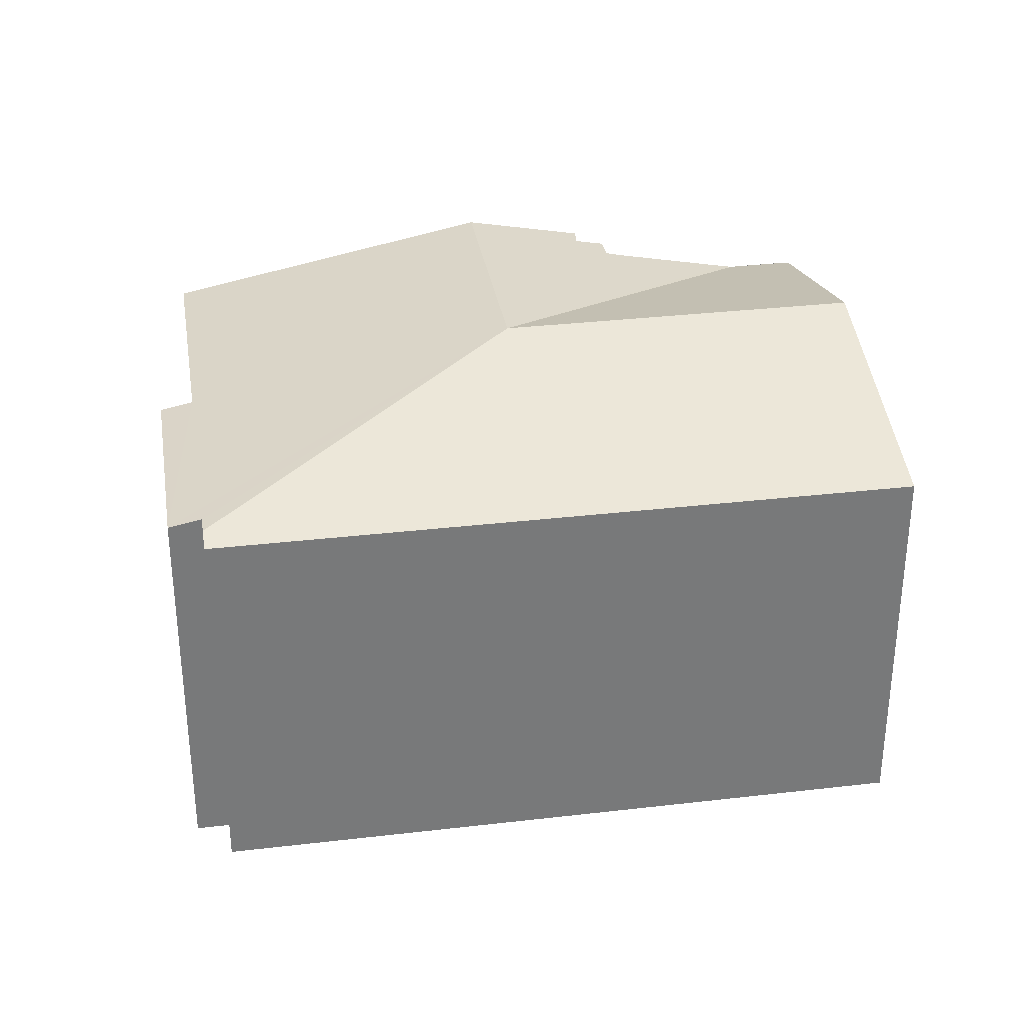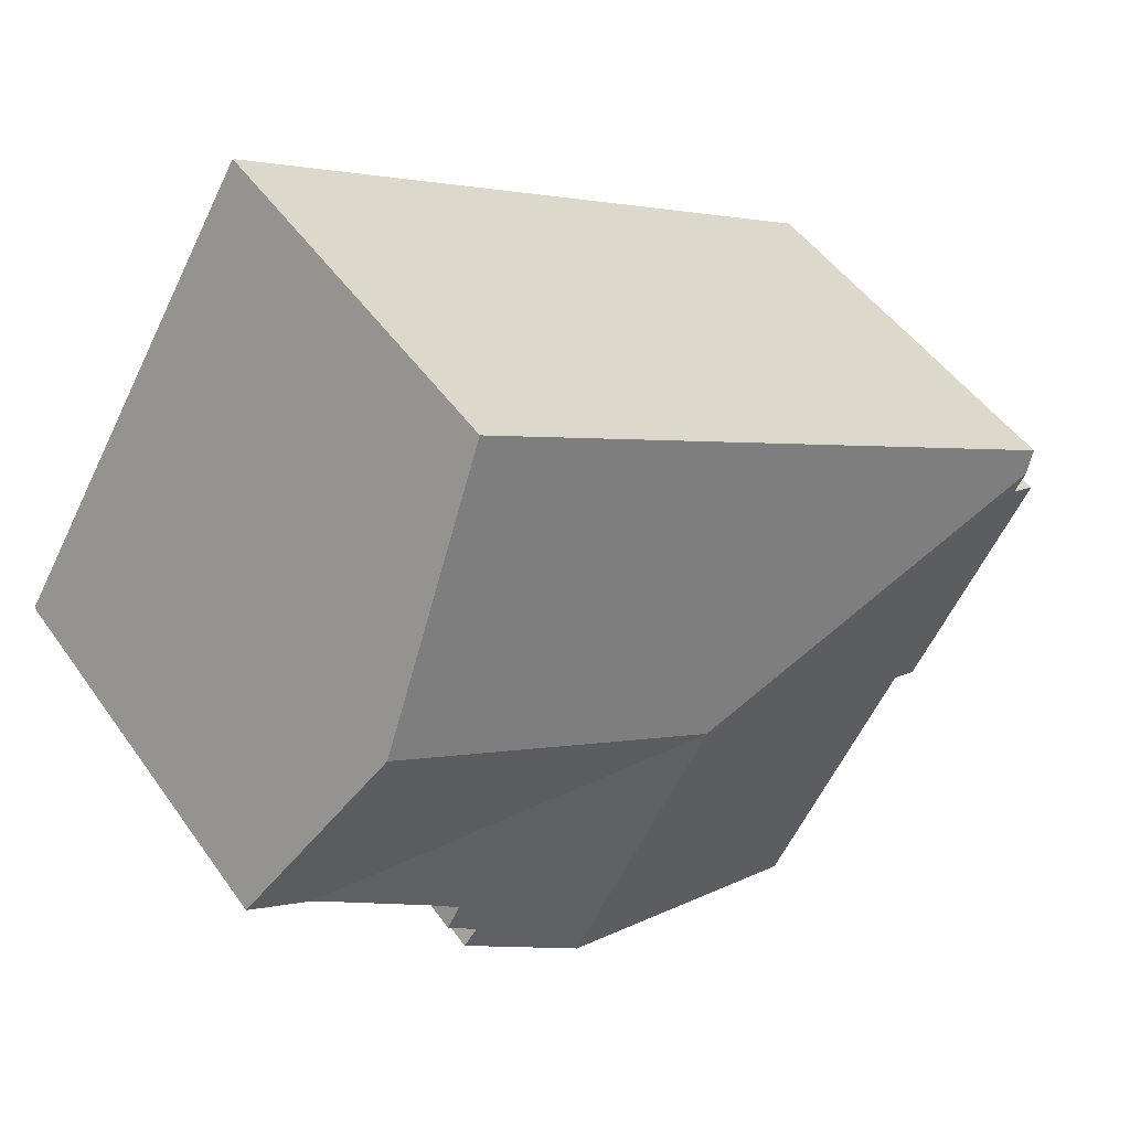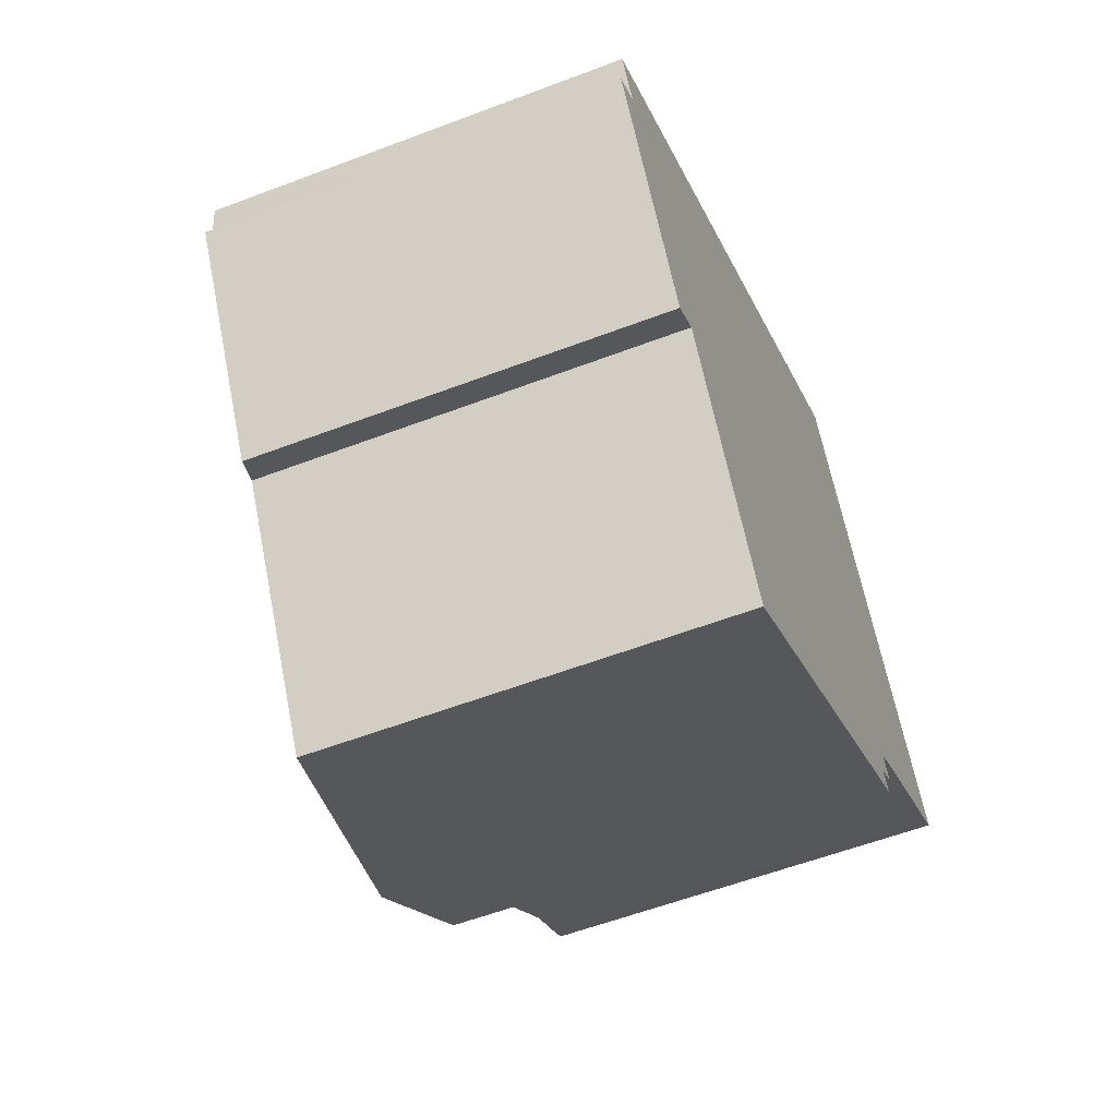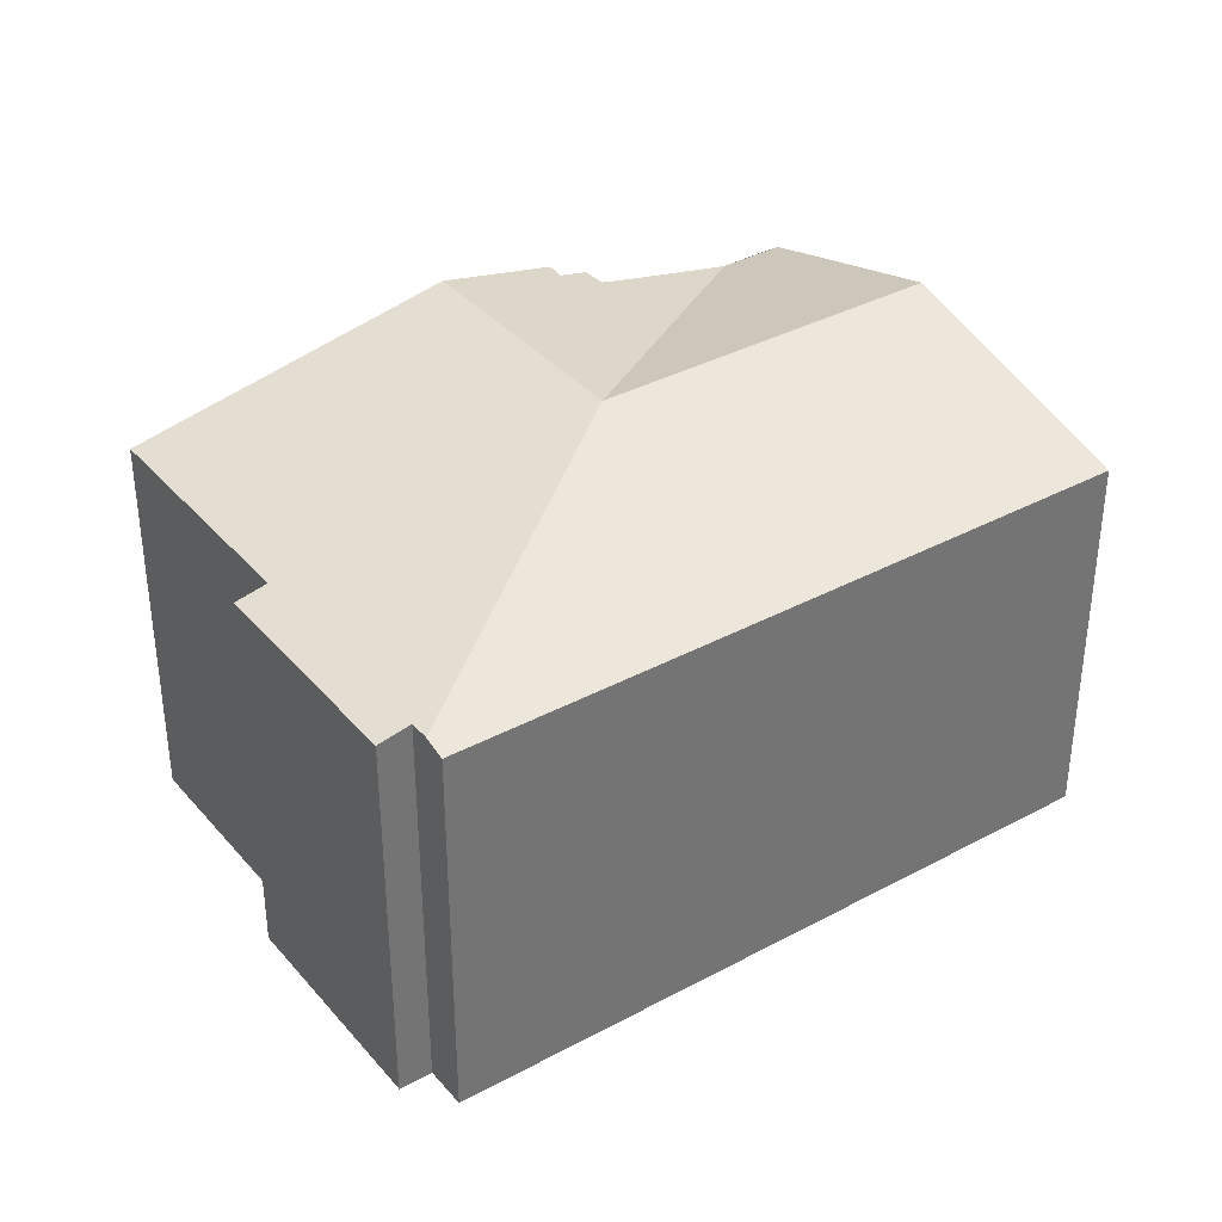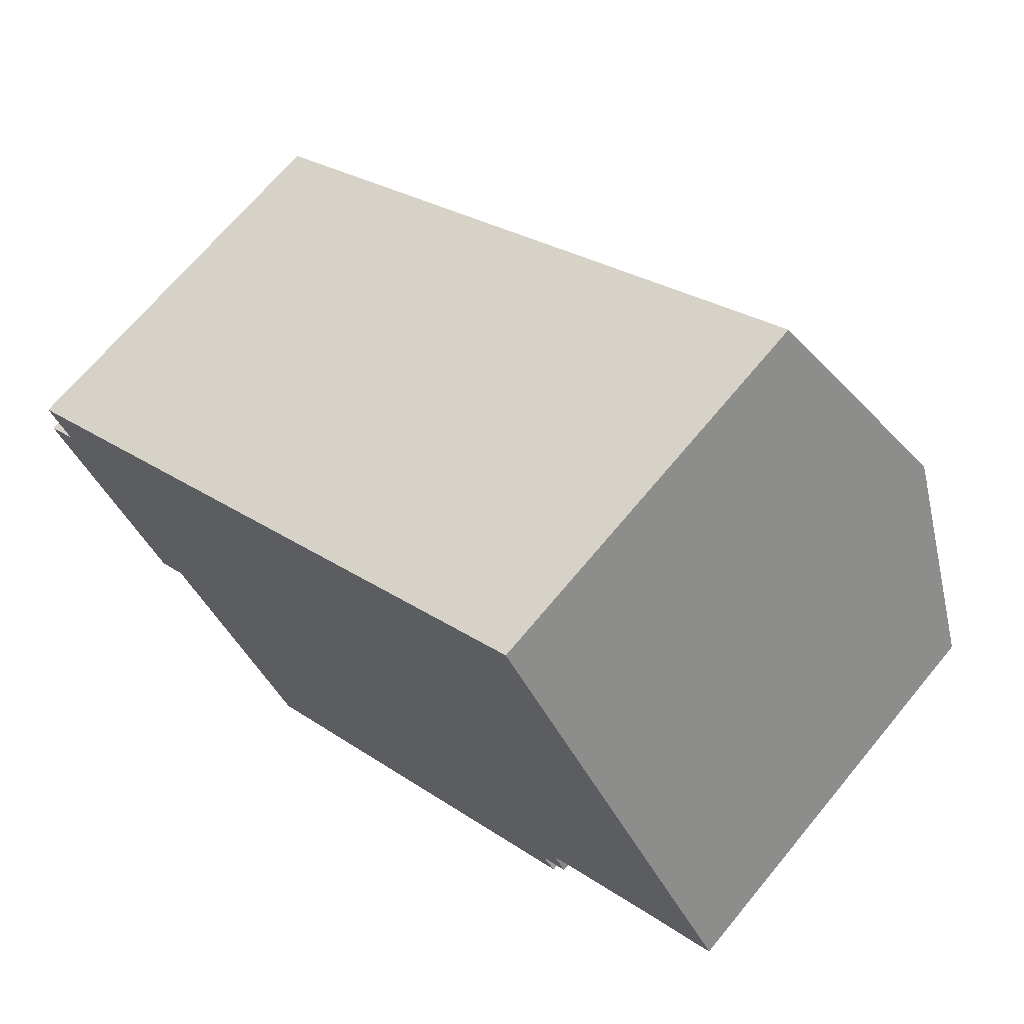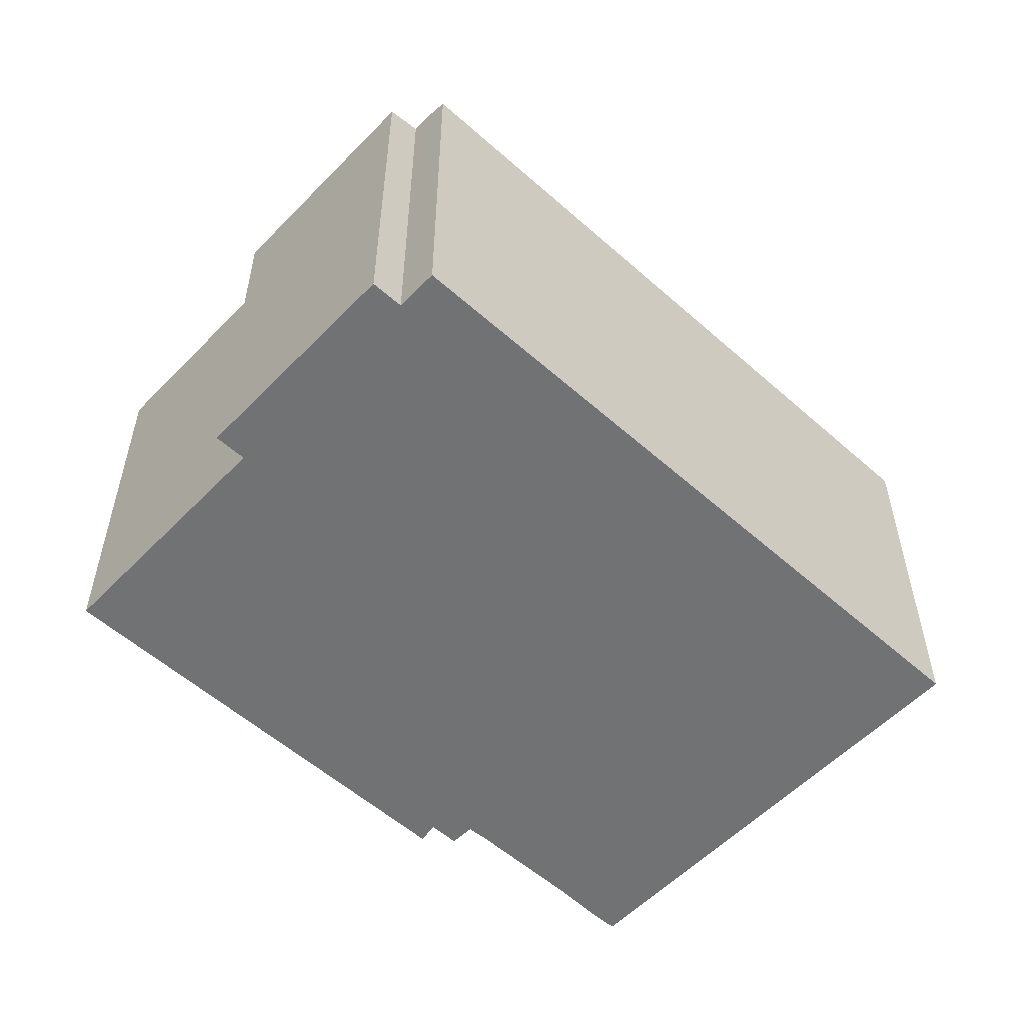
<metadata>
{"format":"obj","ext":"obj","renderer":"f3d","projection":"perspective","resolution":1024,"background":"white","views":[{"elev":32.8,"azim":-40.4,"up":"+Y"},{"elev":48.7,"azim":146.4,"up":"+Z"},{"elev":-56.9,"azim":-68.3,"up":"+Z"},{"elev":36.3,"azim":-66.3,"up":"+Y"},{"elev":68.2,"azim":39.5,"up":"+Z"},{"elev":-55.6,"azim":-74.2,"up":"+Y"}]}
</metadata>
<code>
v  16.16 8.13 -0.669
v  8.806 9.27 0.047
v  16.36 8.085 -0.554
v  14.11 8.592 -1.918
v  13.76 8.673 -2.156
v  14.01 8.677 -2.606
v  13.49 8.795 -2.929
v  13.75 8.786 -3.269
v  11.6 9.27 -4.57
v  15.27 9.27 3.96
v  17.57 8.081 0.159
v  0 7.815 4.785e-16
v  3.026 7.947 -3.679
v  2.441 7.815 -4.033
v  0.586 7.947 0.355
v  0.366 7.947 0.719
v  5.718 7.947 -8.129
v  8.353 7.822 6.096
v  0.125 7.822 1.117
v  12.47 7.822 8.588
v  13.75 2.002e-16 -3.269
v  5.718 4.978e-16 -8.129
v  11.6 2.798e-16 -4.57
v  3.026 2.253e-16 -3.679
v  2.441 2.469e-16 -4.033
v  17.57 -9.736e-18 0.159
v  17.16 8.076 -0.11
v  17.16 6.736e-18 -0.11
v  16.16 4.096e-17 -0.669
v  16.36 3.392e-17 -0.554
v  14.11 1.174e-16 -1.918
v  13.76 1.32e-16 -2.156
v  13.49 1.793e-16 -2.929
v  14.01 1.596e-16 -2.606
v  0 0 0
v  0.586 -2.174e-17 0.355
v  0.125 -6.84e-17 1.117
v  0.366 -4.403e-17 0.719
v  8.353 -3.733e-16 6.096
v  12.47 -5.259e-16 8.588
v  15.27 -2.425e-16 3.96
g defaultobject
f 1 2 3
f 2 1 4
f 2 4 5
f 2 5 6
f 2 6 7
f 2 7 8
f 2 8 9
f 3 10 11
f 10 3 2
f 12 13 14
f 13 12 2
f 2 12 15
f 2 15 16
f 13 9 17
f 9 13 2
f 18 16 19
f 16 18 2
f 2 18 10
f 10 18 20
f 21 9 8
f 9 21 17
f 17 21 22
f 22 21 23
f 24 14 13
f 14 24 25
f 26 27 11
f 27 26 28
f 28 3 27
f 3 29 1
f 29 3 28
f 29 28 30
f 1 31 4
f 31 1 29
f 4 32 5
f 32 4 31
f 6 33 7
f 33 6 34
f 22 13 17
f 13 22 24
f 25 12 14
f 12 25 35
f 36 16 15
f 16 36 19
f 19 36 37
f 37 36 38
f 12 36 15
f 36 12 35
f 37 18 19
f 18 37 39
f 18 39 20
f 20 39 40
f 40 10 20
f 10 40 11
f 11 40 26
f 26 40 41
f 5 34 6
f 34 5 32
f 33 8 7
f 8 33 21
f 35 24 36
f 24 35 25
f 39 41 40
f 41 39 26
f 26 39 28
f 28 39 30
f 30 39 29
f 29 39 31
f 31 39 32
f 32 39 34
f 34 39 33
f 33 39 37
f 33 37 23
f 23 37 38
f 23 38 22
f 22 38 36
f 22 36 24
f 23 21 33

</code>
